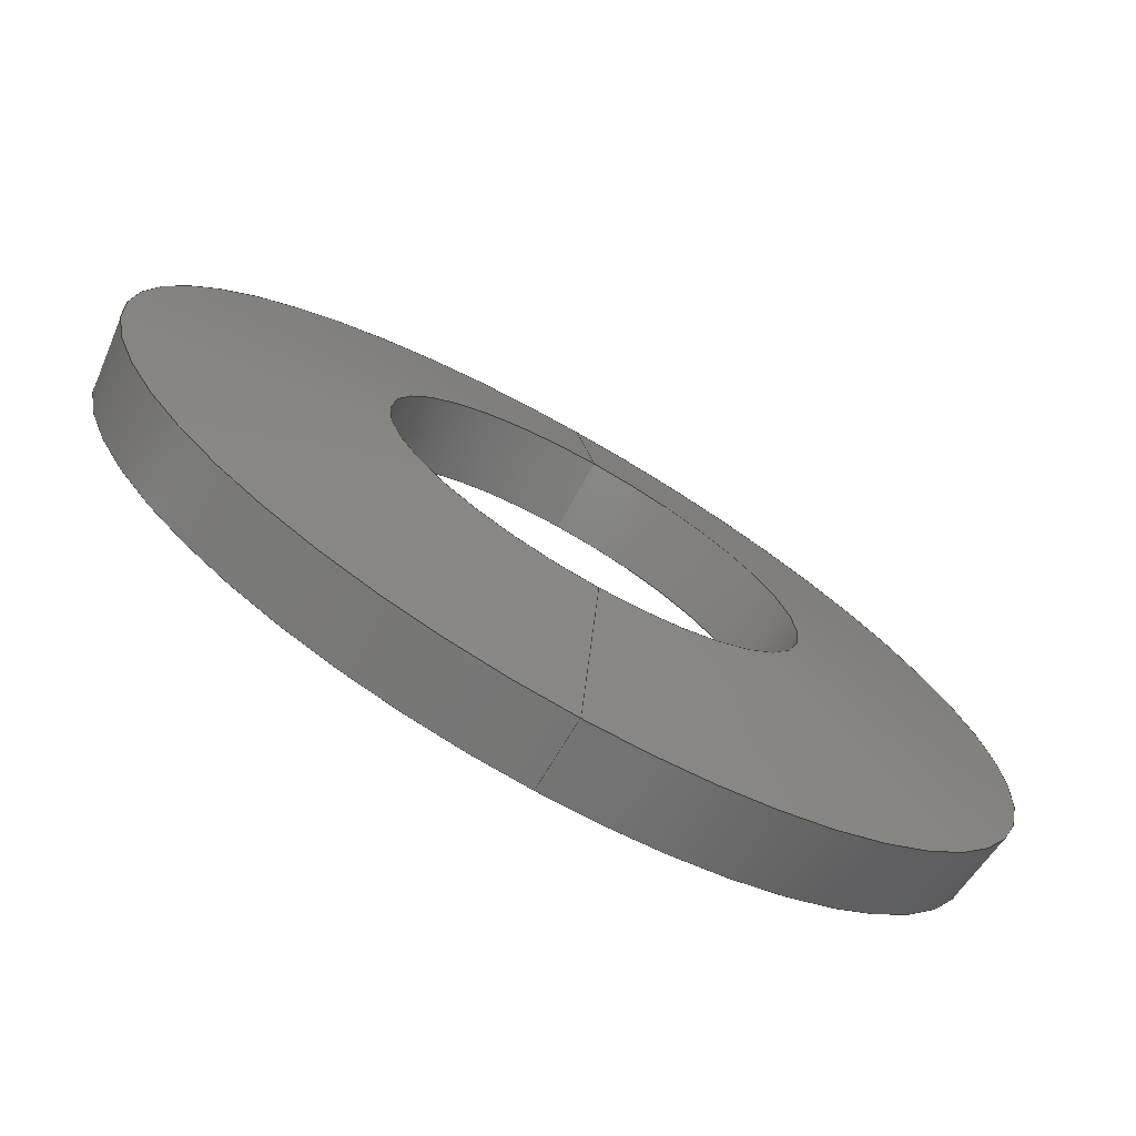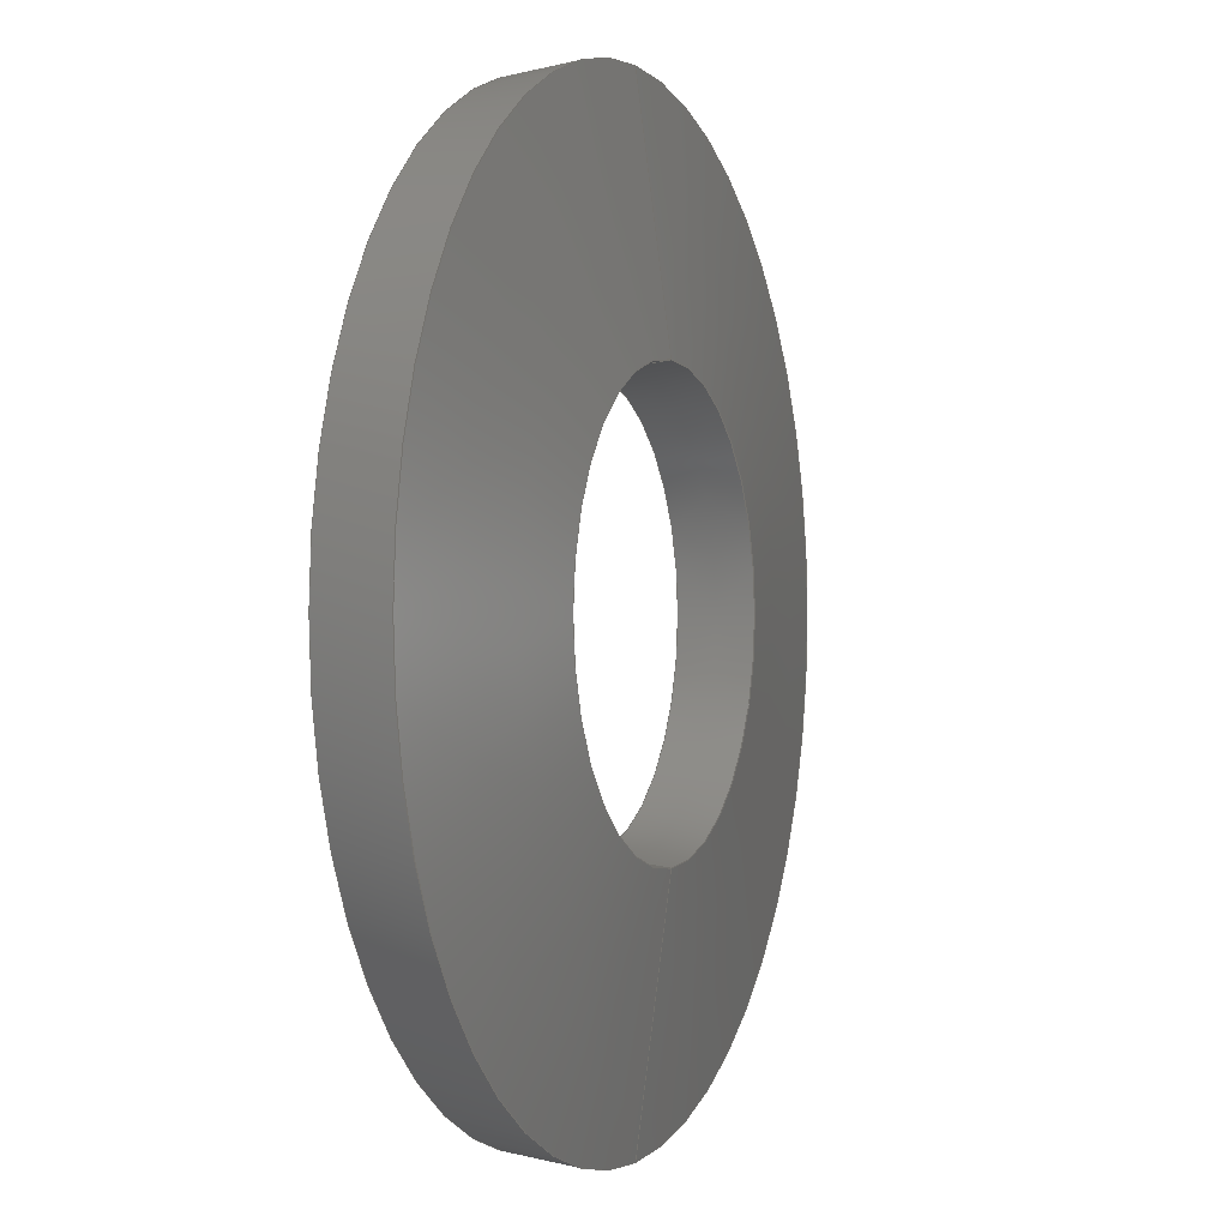
<metadata>
{"format":"step","ext":"step","renderer":"f3d","projection":"perspective","resolution":1024,"background":"white","views":[{"elev":-73.8,"azim":150.3,"up":"+Z"},{"elev":-0.1,"azim":111.9,"up":"+Z"}]}
</metadata>
<code>
ISO-10303-21;
DATA;
#1 = CARTESIAN_POINT ( 'NONE',  ( 0, 0.06112, 0 ) ) ;
#2 = ORIENTED_EDGE ( 'NONE', *, *, #172, .F. ) ;
#3 = VERTEX_POINT ( 'NONE', #71 ) ;
#4 = VECTOR ( 'NONE', #205, 39.37 ) ;
#5 = CARTESIAN_POINT ( 'NONE',  ( 0, 0.195, 0.4039 ) ) ;
#6 = AXIS2_PLACEMENT_3D ( 'NONE', #201, #182, #152 ) ;
#7 = CONICAL_SURFACE ( 'NONE', #27, 0.4039, 0.129 ) ;
#8 = VERTEX_POINT ( 'NONE', #268 ) ;
#9 = CONICAL_SURFACE ( 'NONE', #74, 0.8576, 0.129 ) ;
#10 = EDGE_CURVE ( 'NONE', #191, #235, #194, .T. ) ;
#11 = LOCAL_TIME ( 2, 13, 15, #35 ) ;
#12 = ORIENTED_EDGE ( 'NONE', *, *, #261, .T. ) ;
#13 = CONICAL_SURFACE ( 'NONE', #244, 0.4039, 0.129 ) ;
#14 = CARTESIAN_POINT ( 'NONE',  ( 0, 1.777e-17, 0.8576 ) ) ;
#15 = CARTESIAN_POINT ( 'NONE',  ( 1.072e-16, 0.1339, -0.875 ) ) ;
#16 = CARTESIAN_POINT ( 'NONE',  ( 0, 1.777e-17, 0 ) ) ;
#17 = APPLICATION_PROTOCOL_DEFINITION ( 'international standard', 'config_control_design', 1994, #248 ) ;
#18 = CARTESIAN_POINT ( 'NONE',  ( 4.733e-17, 0.06112, 0.3865 ) ) ;
#19 = APPROVAL_ROLE ( '' ) ;
#20 = DIRECTION ( 'NONE',  ( 1.576e-17, 0.9917, -0.1287 ) ) ;
#21 = DIRECTION ( 'NONE',  ( 0, 1, 0 ) ) ;
#22 = ORIENTED_EDGE ( 'NONE', *, *, #117, .F. ) ;
#23 = CARTESIAN_POINT ( 'NONE',  ( 0, 1.777e-17, 0.8576 ) ) ;
#24 = ADVANCED_FACE ( 'NONE', ( #168 ), #9, .T. ) ;
#25 = DIRECTION ( 'NONE',  ( -0, -1, -0 ) ) ;
#26 = LINE ( 'NONE', #14, #263 ) ;
#27 = AXIS2_PLACEMENT_3D ( 'NONE', #175, #138, #120 ) ;
#28 = ORIENTED_EDGE ( 'NONE', *, *, #87, .T. ) ;
#29 = ADVANCED_FACE ( 'NONE', ( #85 ), #33, .F. ) ;
#30 = EDGE_CURVE ( 'NONE', #166, #161, #80, .T. ) ;
#31 = EDGE_LOOP ( 'NONE', ( #219, #171, #136, #58 ) ) ;
#32 = ADVANCED_FACE ( 'NONE', ( #207 ), #260, .F. ) ;
#33 = CONICAL_SURFACE ( 'NONE', #288, 0.3865, 1.442 ) ;
#34 = PRODUCT_DEFINITION ( 'UNKNOWN', '', #190, #212 ) ;
#35 = COORDINATED_UNIVERSAL_TIME_OFFSET ( 6, 0, .BEHIND. ) ;
#36 = CONICAL_SURFACE ( 'NONE', #141, 0.875, 1.442 ) ;
#37 = COORDINATED_UNIVERSAL_TIME_OFFSET ( 6, 0, .BEHIND. ) ;
#38 =( GEOMETRIC_REPRESENTATION_CONTEXT ( 3 ) GLOBAL_UNCERTAINTY_ASSIGNED_CONTEXT ( ( #198 ) ) GLOBAL_UNIT_ASSIGNED_CONTEXT ( ( #66, #92, #137 ) ) REPRESENTATION_CONTEXT ( 'NONE', 'WORKASPACE' ) );
#39 = ORIENTED_EDGE ( 'NONE', *, *, #89, .F. ) ;
#40 = DIRECTION ( 'NONE',  ( 0, 0, -1 ) ) ;
#41 = CIRCLE ( 'NONE', #111, 0.3865 ) ;
#42 = CC_DESIGN_PERSON_AND_ORGANIZATION_ASSIGNMENT ( #49, #73, ( #121 ) ) ;
#43 = CALENDAR_DATE ( 2021, 8, 7 ) ;
#44 = DIRECTION ( 'NONE',  ( -0, -1, -0 ) ) ;
#45 = APPROVAL ( #178, 'UNSPECIFIED' ) ;
#46 = CARTESIAN_POINT ( 'NONE',  ( 0, 0.1339, 0 ) ) ;
#47 = CARTESIAN_POINT ( 'NONE',  ( 0, 0.1339, -0.875 ) ) ;
#48 = DIRECTION ( 'NONE',  ( 1.576e-17, 0.9917, -0.1287 ) ) ;
#49 = PERSON_AND_ORGANIZATION ( #199, #83 ) ;
#50 = DIRECTION ( 'NONE',  ( 0, 0, 1 ) ) ;
#51 = DIRECTION ( 'NONE',  ( 0, 0, -1 ) ) ;
#52 = ORIENTED_EDGE ( 'NONE', *, *, #196, .F. ) ;
#53 = EDGE_LOOP ( 'NONE', ( #128, #59, #52, #186 ) ) ;
#54 = APPROVAL_STATUS ( 'not_yet_approved' ) ;
#55 = DIRECTION ( 'NONE',  ( -0, -1, -0 ) ) ;
#56 = DIRECTION ( 'NONE',  ( 0, -0.1287, -0.9917 ) ) ;
#57 = APPROVAL_DATE_TIME ( #134, #266 ) ;
#58 = ORIENTED_EDGE ( 'NONE', *, *, #87, .F. ) ;
#59 = ORIENTED_EDGE ( 'NONE', *, *, #82, .T. ) ;
#60 = AXIS2_PLACEMENT_3D ( 'NONE', #46, #269, #224 ) ;
#61 = DIRECTION ( 'NONE',  ( 0, 1, 0 ) ) ;
#62 = ORIENTED_EDGE ( 'NONE', *, *, #117, .T. ) ;
#63 = FACE_OUTER_BOUND ( 'NONE', #68, .T. ) ;
#64 = LINE ( 'NONE', #18, #292 ) ;
#65 = LINE ( 'NONE', #116, #130 ) ;
#66 =( CONVERSION_BASED_UNIT ( 'INCH', #240 ) LENGTH_UNIT ( ) NAMED_UNIT ( #125 ) );
#67 = EDGE_CURVE ( 'NONE', #161, #166, #41, .T. ) ;
#68 = EDGE_LOOP ( 'NONE', ( #22, #218, #113, #2 ) ) ;
#69 = CARTESIAN_POINT ( 'NONE',  ( 0, 0, 0 ) ) ;
#70 = CARTESIAN_POINT ( 'NONE',  ( 0, 1.777e-17, 0 ) ) ;
#71 = CARTESIAN_POINT ( 'NONE',  ( 1.061e-16, 1.777e-17, -0.8576 ) ) ;
#72 = CIRCLE ( 'NONE', #230, 0.8576 ) ;
#73 = PERSON_AND_ORGANIZATION_ROLE ( 'classification_officer' ) ;
#74 = AXIS2_PLACEMENT_3D ( 'NONE', #150, #61, #50 ) ;
#75 = CALENDAR_DATE ( 2021, 8, 7 ) ;
#76 = APPROVAL_ROLE ( '' ) ;
#77 = DIRECTION ( 'NONE',  ( 0, 0, -1 ) ) ;
#78 = CC_DESIGN_DATE_AND_TIME_ASSIGNMENT ( #88, #287, ( #34 ) ) ;
#79 = DIRECTION ( 'NONE',  ( -0, -1, -0 ) ) ;
#80 = CIRCLE ( 'NONE', #188, 0.3865 ) ;
#81 = APPROVAL ( #54, 'UNSPECIFIED' ) ;
#82 = EDGE_CURVE ( 'NONE', #8, #191, #197, .T. ) ;
#83 = ORGANIZATION ( 'UNSPECIFIED', 'UNSPECIFIED', '' ) ;
#84 = ORIENTED_EDGE ( 'NONE', *, *, #275, .F. ) ;
#85 = FACE_OUTER_BOUND ( 'NONE', #106, .T. ) ;
#86 = SHAPE_DEFINITION_REPRESENTATION ( #281, #174 ) ;
#87 = EDGE_CURVE ( 'NONE', #166, #8, #256, .T. ) ;
#88 = DATE_AND_TIME ( #169, #11 ) ;
#89 = EDGE_CURVE ( 'NONE', #166, #108, #64, .T. ) ;
#90 = CARTESIAN_POINT ( 'NONE',  ( 0, 0.1339, 0.875 ) ) ;
#91 = ORIENTED_EDGE ( 'NONE', *, *, #172, .T. ) ;
#92 =( NAMED_UNIT ( * ) PLANE_ANGLE_UNIT ( ) SI_UNIT ( $, .RADIAN. ) );
#93 = CC_DESIGN_PERSON_AND_ORGANIZATION_ASSIGNMENT ( #220, #265, ( #34 ) ) ;
#94 = DIRECTION ( 'NONE',  ( 0, 0, 1 ) ) ;
#95 = DIRECTION ( 'NONE',  ( 0, 0, -1 ) ) ;
#96 = ORIENTED_EDGE ( 'NONE', *, *, #10, .F. ) ;
#97 = PERSON_AND_ORGANIZATION_ROLE ( 'design_supplier' ) ;
#98 = FACE_OUTER_BOUND ( 'NONE', #286, .T. ) ;
#99 = ADVANCED_FACE ( 'NONE', ( #242 ), #36, .T. ) ;
#100 = VECTOR ( 'NONE', #290, 39.37 ) ;
#101 = CIRCLE ( 'NONE', #184, 0.4039 ) ;
#102 = EDGE_CURVE ( 'NONE', #110, #8, #101, .T. ) ;
#103 = ADVANCED_FACE ( 'NONE', ( #63 ), #276, .T. ) ;
#104 = APPROVAL_DATE_TIME ( #159, #81 ) ;
#105 = FACE_OUTER_BOUND ( 'NONE', #31, .T. ) ;
#106 = EDGE_LOOP ( 'NONE', ( #122, #279, #185, #164 ) ) ;
#107 = AXIS2_PLACEMENT_3D ( 'NONE', #118, #270, #208 ) ;
#108 = VERTEX_POINT ( 'NONE', #23 ) ;
#109 = CC_DESIGN_APPROVAL ( #266, ( #190 ) ) ;
#110 = VERTEX_POINT ( 'NONE', #285 ) ;
#111 = AXIS2_PLACEMENT_3D ( 'NONE', #254, #25, #51 ) ;
#112 = PERSON_AND_ORGANIZATION ( #199, #83 ) ;
#113 = ORIENTED_EDGE ( 'NONE', *, *, #196, .T. ) ;
#114 = EDGE_LOOP ( 'NONE', ( #259, #195, #193, #96 ) ) ;
#115 = VECTOR ( 'NONE', #56, 39.37 ) ;
#116 = CARTESIAN_POINT ( 'NONE',  ( 1.05e-16, 1.777e-17, -0.8576 ) ) ;
#117 = EDGE_CURVE ( 'NONE', #3, #108, #72, .T. ) ;
#118 = CARTESIAN_POINT ( 'NONE',  ( 0, 0.1339, 0 ) ) ;
#119 = APPROVAL_ROLE ( '' ) ;
#120 = DIRECTION ( 'NONE',  ( 0, 0, 1 ) ) ;
#121 = SECURITY_CLASSIFICATION ( '', '', #234 ) ;
#122 = ORIENTED_EDGE ( 'NONE', *, *, #30, .F. ) ;
#123 = LINE ( 'NONE', #47, #115 ) ;
#124 = CLOSED_SHELL ( 'NONE', ( #29, #229, #99, #103, #24, #213, #165, #32 ) ) ;
#125 = DIMENSIONAL_EXPONENTS ( 1, 0, 0, 0, 0, 0, 0 ) ;
#126 = CARTESIAN_POINT ( 'NONE',  ( 0, 0.06112, 0 ) ) ;
#127 = APPROVAL_PERSON_ORGANIZATION ( #173, #266, #19 ) ;
#128 = ORIENTED_EDGE ( 'NONE', *, *, #102, .T. ) ;
#129 = AXIS2_PLACEMENT_3D ( 'NONE', #126, #163, #77 ) ;
#130 = VECTOR ( 'NONE', #48, 39.37 ) ;
#131 = EDGE_LOOP ( 'NONE', ( #84, #239, #91, #156 ) ) ;
#132 = EDGE_CURVE ( 'NONE', #110, #235, #123, .T. ) ;
#133 = AXIS2_PLACEMENT_3D ( 'NONE', #69, #94, #289 ) ;
#134 = DATE_AND_TIME ( #75, #189 ) ;
#135 = APPROVAL_DATE_TIME ( #151, #45 ) ;
#136 = ORIENTED_EDGE ( 'NONE', *, *, #154, .F. ) ;
#137 =( NAMED_UNIT ( * ) SI_UNIT ( $, .STERADIAN. ) SOLID_ANGLE_UNIT ( ) );
#138 = DIRECTION ( 'NONE',  ( 0, 1, 0 ) ) ;
#139 = CC_DESIGN_APPROVAL ( #45, ( #34 ) ) ;
#140 = DIRECTION ( 'NONE',  ( 0, 0.9917, 0.1287 ) ) ;
#141 = AXIS2_PLACEMENT_3D ( 'NONE', #179, #209, #95 ) ;
#142 = EDGE_CURVE ( 'NONE', #161, #110, #246, .T. ) ;
#143 = EDGE_LOOP ( 'NONE', ( #39, #245, #12, #62 ) ) ;
#144 = CC_DESIGN_DATE_AND_TIME_ASSIGNMENT ( #222, #232, ( #121 ) ) ;
#145 = APPROVAL_PERSON_ORGANIZATION ( #227, #81, #76 ) ;
#146 = CONICAL_SURFACE ( 'NONE', #60, 0.875, 1.442 ) ;
#147 = CARTESIAN_POINT ( 'NONE',  ( 1.072e-16, 0.1339, 0.875 ) ) ;
#148 = CC_DESIGN_APPROVAL ( #81, ( #121 ) ) ;
#149 = PRODUCT ( '91235A217_Belleville Spring Lock Washer', '91235A217_Belleville Spring Lock Washer', '', ( #177 ) ) ;
#150 = CARTESIAN_POINT ( 'NONE',  ( 0, 1.777e-17, 0 ) ) ;
#151 = DATE_AND_TIME ( #160, #258 ) ;
#152 = DIRECTION ( 'NONE',  ( 0, 0, -1 ) ) ;
#153 = PERSON_AND_ORGANIZATION_ROLE ( 'design_owner' ) ;
#154 = EDGE_CURVE ( 'NONE', #8, #110, #187, .T. ) ;
#155 = APPROVAL_STATUS ( 'not_yet_approved' ) ;
#156 = ORIENTED_EDGE ( 'NONE', *, *, #10, .T. ) ;
#157 = DIRECTION ( 'NONE',  ( 0, 0, -1 ) ) ;
#158 = DIRECTION ( 'NONE',  ( 0, 0, -1 ) ) ;
#159 = DATE_AND_TIME ( #43, #277 ) ;
#160 = CALENDAR_DATE ( 2021, 8, 7 ) ;
#161 = VERTEX_POINT ( 'NONE', #221 ) ;
#162 = VECTOR ( 'NONE', #140, 39.37 ) ;
#163 = DIRECTION ( 'NONE',  ( -0, -1, -0 ) ) ;
#164 = ORIENTED_EDGE ( 'NONE', *, *, #261, .F. ) ;
#165 = ADVANCED_FACE ( 'NONE', ( #98 ), #13, .F. ) ;
#166 = VERTEX_POINT ( 'NONE', #264 ) ;
#167 = CC_DESIGN_SECURITY_CLASSIFICATION ( #121, ( #190 ) ) ;
#168 = FACE_OUTER_BOUND ( 'NONE', #131, .T. ) ;
#169 = CALENDAR_DATE ( 2021, 8, 7 ) ;
#170 = EDGE_CURVE ( 'NONE', #108, #3, #176, .T. ) ;
#171 = ORIENTED_EDGE ( 'NONE', *, *, #142, .T. ) ;
#172 = EDGE_CURVE ( 'NONE', #108, #191, #26, .T. ) ;
#173 = PERSON_AND_ORGANIZATION ( #199, #83 ) ;
#174 = ADVANCED_BREP_SHAPE_REPRESENTATION ( '91235A217_Belleville Spring Lock Washer', ( #243, #133 ), #38 ) ;
#175 = CARTESIAN_POINT ( 'NONE',  ( 0, 0.195, 0 ) ) ;
#176 = CIRCLE ( 'NONE', #257, 0.8576 ) ;
#177 = MECHANICAL_CONTEXT ( 'NONE', #206, 'mechanical' ) ;
#178 = APPROVAL_STATUS ( 'not_yet_approved' ) ;
#179 = CARTESIAN_POINT ( 'NONE',  ( 0, 0.1339, 0 ) ) ;
#180 = CARTESIAN_POINT ( 'NONE',  ( 0, 0.06112, -0.3865 ) ) ;
#181 = CARTESIAN_POINT ( 'NONE',  ( 0, 1.777e-17, 0 ) ) ;
#182 = DIRECTION ( 'NONE',  ( -0, -1, -0 ) ) ;
#183 = DIRECTION ( 'NONE',  ( 1.214e-16, -0.1287, 0.9917 ) ) ;
#184 = AXIS2_PLACEMENT_3D ( 'NONE', #214, #267, #271 ) ;
#185 = ORIENTED_EDGE ( 'NONE', *, *, #170, .T. ) ;
#186 = ORIENTED_EDGE ( 'NONE', *, *, #132, .F. ) ;
#187 = CIRCLE ( 'NONE', #282, 0.4039 ) ;
#188 = AXIS2_PLACEMENT_3D ( 'NONE', #1, #55, #211 ) ;
#189 = LOCAL_TIME ( 2, 13, 15, #251 ) ;
#190 = PRODUCT_DEFINITION_FORMATION_WITH_SPECIFIED_SOURCE ( 'ANY', '', #149, .NOT_KNOWN. ) ;
#191 = VERTEX_POINT ( 'NONE', #90 ) ;
#192 = APPROVAL_PERSON_ORGANIZATION ( #238, #45, #119 ) ;
#193 = ORIENTED_EDGE ( 'NONE', *, *, #132, .T. ) ;
#194 = CIRCLE ( 'NONE', #107, 0.875 ) ;
#195 = ORIENTED_EDGE ( 'NONE', *, *, #154, .T. ) ;
#196 = EDGE_CURVE ( 'NONE', #235, #191, #233, .T. ) ;
#197 = LINE ( 'NONE', #147, #100 ) ;
#198 = UNCERTAINTY_MEASURE_WITH_UNIT (LENGTH_MEASURE( 1e-05 ), #66, 'distance_accuracy_value', 'NONE');
#199 = PERSON ( 'UNSPECIFIED', 'UNSPECIFIED', 'UNSPECIFIED', ('UNSPECIFIED'), ('UNSPECIFIED'), ('UNSPECIFIED') ) ;
#200 = CALENDAR_DATE ( 2021, 8, 7 ) ;
#201 = CARTESIAN_POINT ( 'NONE',  ( 0, 0.1339, 0 ) ) ;
#202 =( LENGTH_UNIT ( ) NAMED_UNIT ( * ) SI_UNIT ( $, .METRE. ) );
#203 = DIRECTION ( 'NONE',  ( 0, 0, 1 ) ) ;
#204 = DIRECTION ( 'NONE',  ( 0, 0, 1 ) ) ;
#205 = DIRECTION ( 'NONE',  ( 0, -0.1287, -0.9917 ) ) ;
#206 = APPLICATION_CONTEXT ( 'configuration controlled 3d designs of mechanical parts and assemblies' ) ;
#207 = FACE_OUTER_BOUND ( 'NONE', #143, .T. ) ;
#208 = DIRECTION ( 'NONE',  ( 0, 0, -1 ) ) ;
#209 = DIRECTION ( 'NONE',  ( -0, -1, -0 ) ) ;
#210 = FACE_OUTER_BOUND ( 'NONE', #114, .T. ) ;
#211 = DIRECTION ( 'NONE',  ( 0, 0, -1 ) ) ;
#212 = DESIGN_CONTEXT ( 'detailed design', #248, 'design' ) ;
#213 = ADVANCED_FACE ( 'NONE', ( #210 ), #146, .T. ) ;
#214 = CARTESIAN_POINT ( 'NONE',  ( 0, 0.195, 0 ) ) ;
#215 = COORDINATED_UNIVERSAL_TIME_OFFSET ( 6, 0, .BEHIND. ) ;
#216 = PERSON_AND_ORGANIZATION ( #199, #83 ) ;
#217 = AXIS2_PLACEMENT_3D ( 'NONE', #181, #253, #203 ) ;
#218 = ORIENTED_EDGE ( 'NONE', *, *, #275, .T. ) ;
#219 = ORIENTED_EDGE ( 'NONE', *, *, #30, .T. ) ;
#220 = PERSON_AND_ORGANIZATION ( #199, #83 ) ;
#221 = CARTESIAN_POINT ( 'NONE',  ( 4.84e-17, 0.06112, -0.3865 ) ) ;
#222 = DATE_AND_TIME ( #200, #272 ) ;
#223 = CARTESIAN_POINT ( 'NONE',  ( 0, 0.195, 0 ) ) ;
#224 = DIRECTION ( 'NONE',  ( 0, 0, -1 ) ) ;
#225 = PRODUCT_RELATED_PRODUCT_CATEGORY ( 'detail', '', ( #149 ) ) ;
#226 = APPLICATION_PROTOCOL_DEFINITION ( 'international standard', 'config_control_design', 1994, #206 ) ;
#227 = PERSON_AND_ORGANIZATION ( #199, #83 ) ;
#228 = COORDINATED_UNIVERSAL_TIME_OFFSET ( 6, 0, .BEHIND. ) ;
#229 = ADVANCED_FACE ( 'NONE', ( #105 ), #7, .F. ) ;
#230 = AXIS2_PLACEMENT_3D ( 'NONE', #16, #79, #158 ) ;
#231 = ORIENTED_EDGE ( 'NONE', *, *, #102, .F. ) ;
#232 = DATE_TIME_ROLE ( 'classification_date' ) ;
#233 = CIRCLE ( 'NONE', #6, 0.875 ) ;
#234 = SECURITY_CLASSIFICATION_LEVEL ( 'unclassified' ) ;
#235 = VERTEX_POINT ( 'NONE', #15 ) ;
#236 = DIRECTION ( 'NONE',  ( -0, -1, -0 ) ) ;
#237 = CARTESIAN_POINT ( 'NONE',  ( 0, 0.06112, 0 ) ) ;
#238 = PERSON_AND_ORGANIZATION ( #199, #83 ) ;
#239 = ORIENTED_EDGE ( 'NONE', *, *, #170, .F. ) ;
#240 = LENGTH_MEASURE_WITH_UNIT ( LENGTH_MEASURE( 0.0254 ), #202 );
#241 = CC_DESIGN_PERSON_AND_ORGANIZATION_ASSIGNMENT ( #112, #97, ( #190 ) ) ;
#242 = FACE_OUTER_BOUND ( 'NONE', #53, .T. ) ;
#243 = MANIFOLD_SOLID_BREP ( 'Revolve1', #124 ) ;
#244 = AXIS2_PLACEMENT_3D ( 'NONE', #283, #21, #204 ) ;
#245 = ORIENTED_EDGE ( 'NONE', *, *, #67, .F. ) ;
#246 = LINE ( 'NONE', #249, #284 ) ;
#247 = DIRECTION ( 'NONE',  ( 0, 0.9917, 0.1287 ) ) ;
#248 = APPLICATION_CONTEXT ( 'configuration controlled 3d designs of mechanical parts and assemblies' ) ;
#249 = CARTESIAN_POINT ( 'NONE',  ( 4.946e-17, 0.195, -0.4039 ) ) ;
#250 = DIRECTION ( 'NONE',  ( -0, -1, -0 ) ) ;
#251 = COORDINATED_UNIVERSAL_TIME_OFFSET ( 6, 0, .BEHIND. ) ;
#252 = PERSON_AND_ORGANIZATION_ROLE ( 'creator' ) ;
#253 = DIRECTION ( 'NONE',  ( 0, 1, 0 ) ) ;
#254 = CARTESIAN_POINT ( 'NONE',  ( 0, 0.06112, 0 ) ) ;
#255 = DIRECTION ( 'NONE',  ( 0, 0, -1 ) ) ;
#256 = LINE ( 'NONE', #5, #162 ) ;
#257 = AXIS2_PLACEMENT_3D ( 'NONE', #70, #250, #40 ) ;
#258 = LOCAL_TIME ( 2, 13, 15, #228 ) ;
#259 = ORIENTED_EDGE ( 'NONE', *, *, #82, .F. ) ;
#260 = CONICAL_SURFACE ( 'NONE', #129, 0.3865, 1.442 ) ;
#261 = EDGE_CURVE ( 'NONE', #161, #3, #278, .T. ) ;
#262 = ORIENTED_EDGE ( 'NONE', *, *, #67, .T. ) ;
#263 = VECTOR ( 'NONE', #247, 39.37 ) ;
#264 = CARTESIAN_POINT ( 'NONE',  ( 0, 0.06112, 0.3865 ) ) ;
#265 = PERSON_AND_ORGANIZATION_ROLE ( 'creator' ) ;
#266 = APPROVAL ( #155, 'UNSPECIFIED' ) ;
#267 = DIRECTION ( 'NONE',  ( -0, -1, -0 ) ) ;
#268 = CARTESIAN_POINT ( 'NONE',  ( 7.831e-17, 0.195, 0.4039 ) ) ;
#269 = DIRECTION ( 'NONE',  ( -0, -1, -0 ) ) ;
#270 = DIRECTION ( 'NONE',  ( -0, -1, -0 ) ) ;
#271 = DIRECTION ( 'NONE',  ( 0, 0, -1 ) ) ;
#272 = LOCAL_TIME ( 2, 13, 15, #37 ) ;
#273 = ORIENTED_EDGE ( 'NONE', *, *, #142, .F. ) ;
#274 = CC_DESIGN_PERSON_AND_ORGANIZATION_ASSIGNMENT ( #280, #252, ( #190 ) ) ;
#275 = EDGE_CURVE ( 'NONE', #3, #235, #65, .T. ) ;
#276 = CONICAL_SURFACE ( 'NONE', #217, 0.8576, 0.129 ) ;
#277 = LOCAL_TIME ( 2, 13, 15, #215 ) ;
#278 = LINE ( 'NONE', #180, #4 ) ;
#279 = ORIENTED_EDGE ( 'NONE', *, *, #89, .T. ) ;
#280 = PERSON_AND_ORGANIZATION ( #199, #83 ) ;
#281 = PRODUCT_DEFINITION_SHAPE ( 'NONE', 'NONE',  #34 ) ;
#282 = AXIS2_PLACEMENT_3D ( 'NONE', #223, #44, #157 ) ;
#283 = CARTESIAN_POINT ( 'NONE',  ( 0, 0.195, 0 ) ) ;
#284 = VECTOR ( 'NONE', #20, 39.37 ) ;
#285 = CARTESIAN_POINT ( 'NONE',  ( 0, 0.195, -0.4039 ) ) ;
#286 = EDGE_LOOP ( 'NONE', ( #273, #262, #28, #231 ) ) ;
#287 = DATE_TIME_ROLE ( 'creation_date' ) ;
#288 = AXIS2_PLACEMENT_3D ( 'NONE', #237, #236, #255 ) ;
#289 = DIRECTION ( 'NONE',  ( 1, 0, 0 ) ) ;
#290 = DIRECTION ( 'NONE',  ( 1.214e-16, -0.1287, 0.9917 ) ) ;
#291 = CC_DESIGN_PERSON_AND_ORGANIZATION_ASSIGNMENT ( #216, #153, ( #149 ) ) ;
#292 = VECTOR ( 'NONE', #183, 39.37 ) ;
ENDSEC;
END-ISO-10303-21;

</code>
